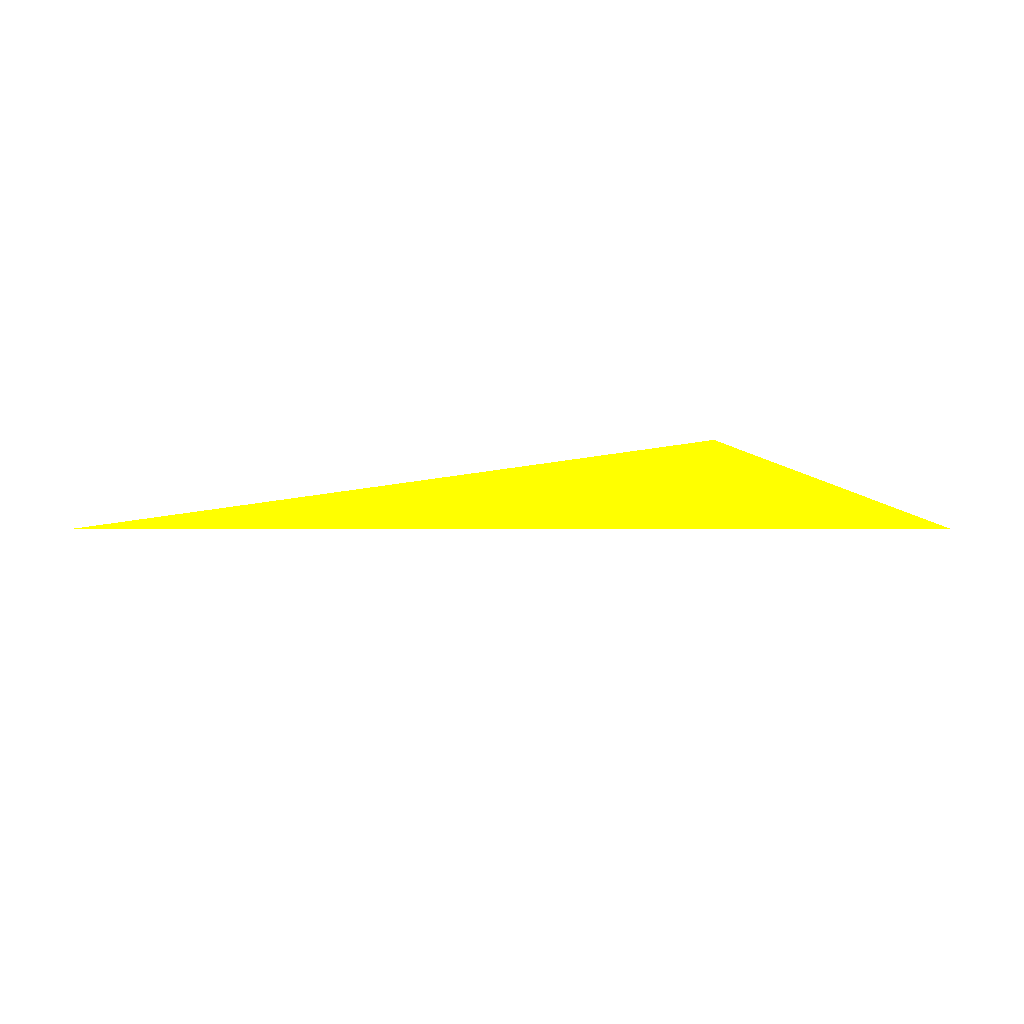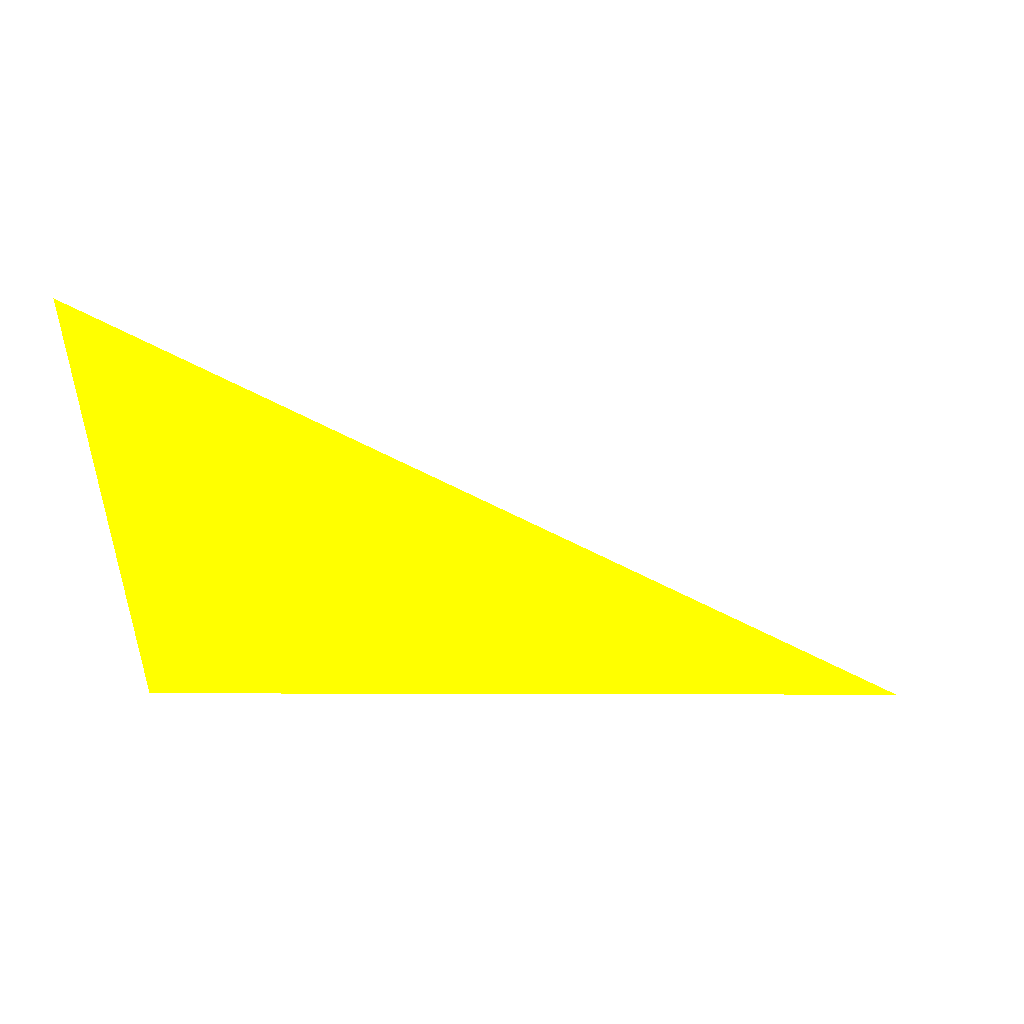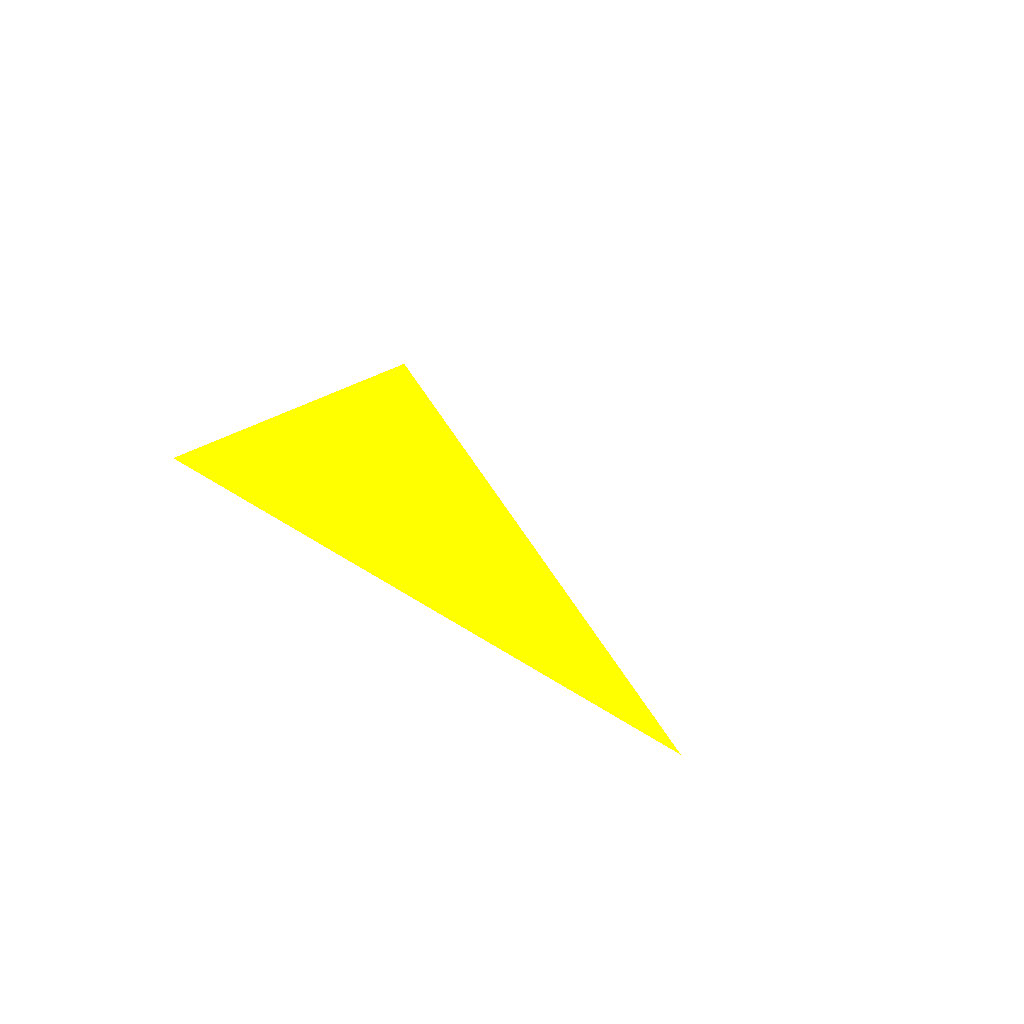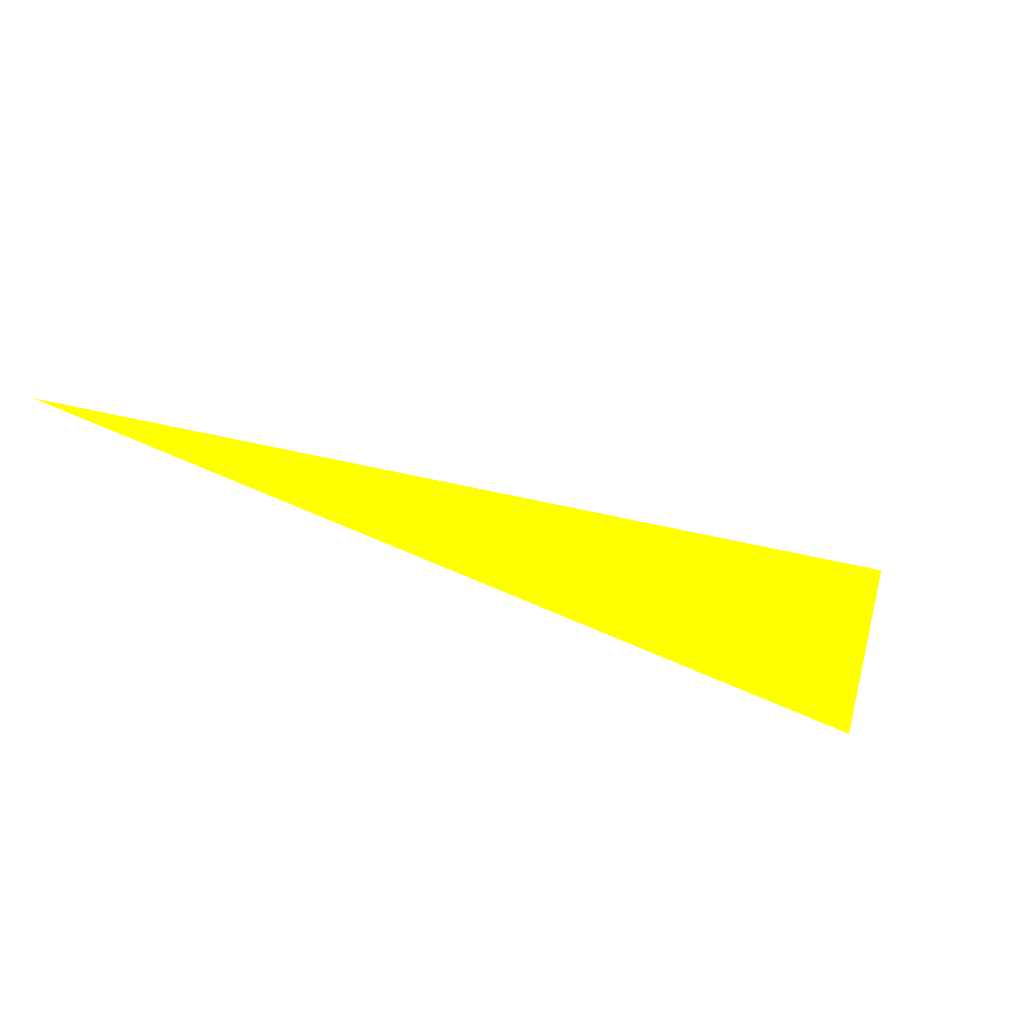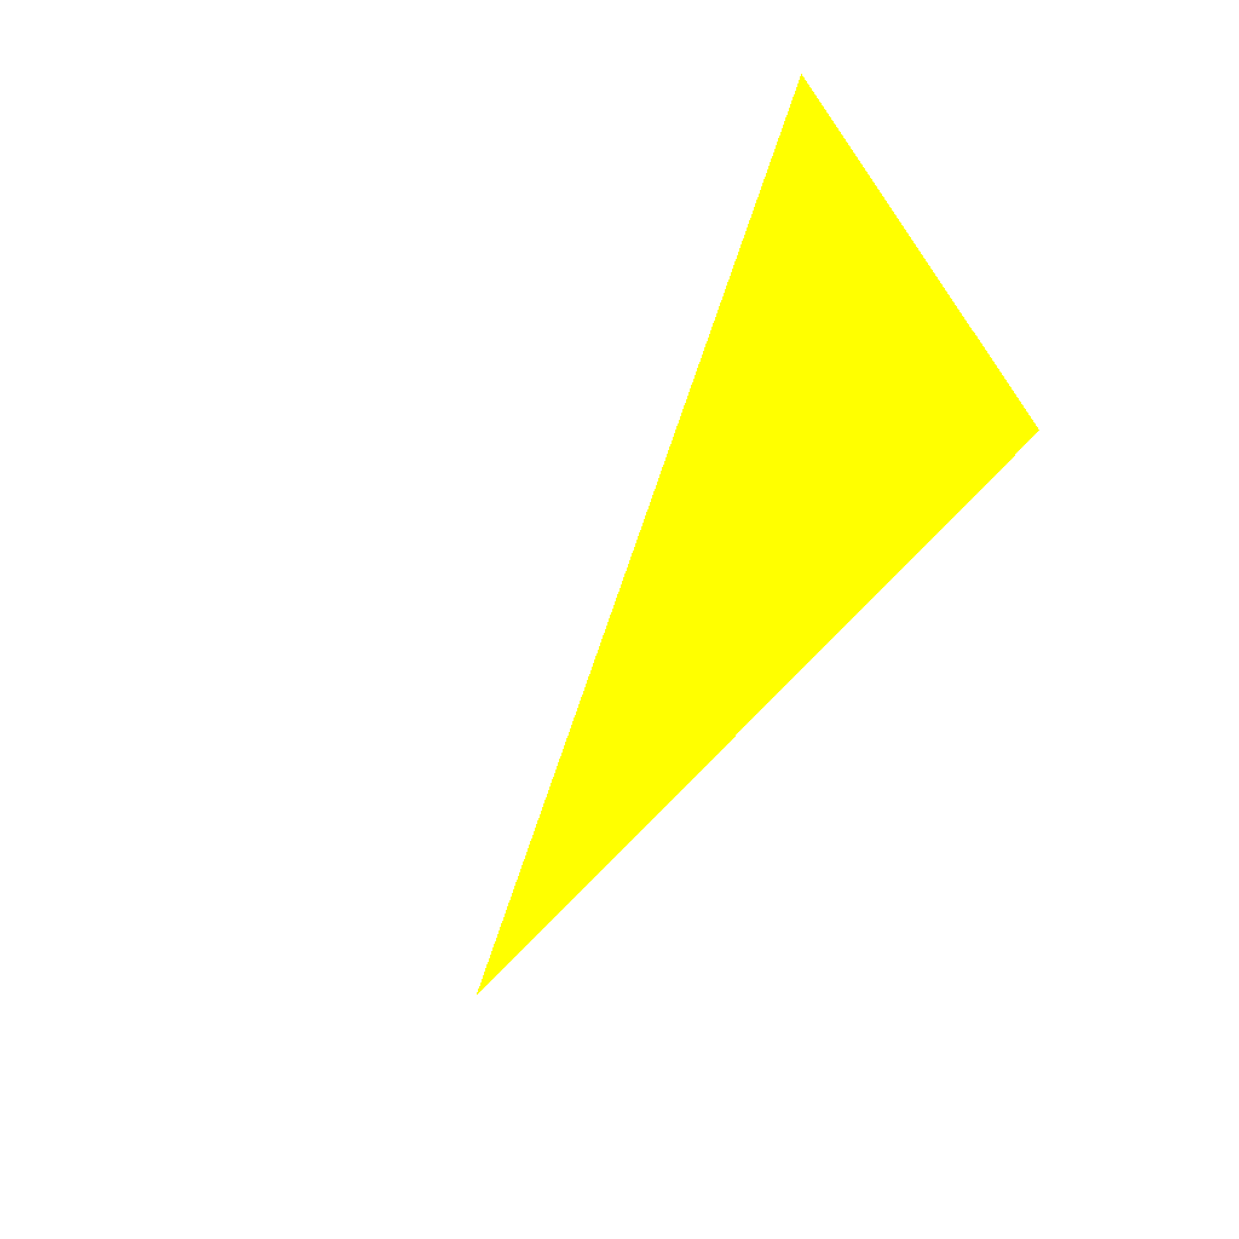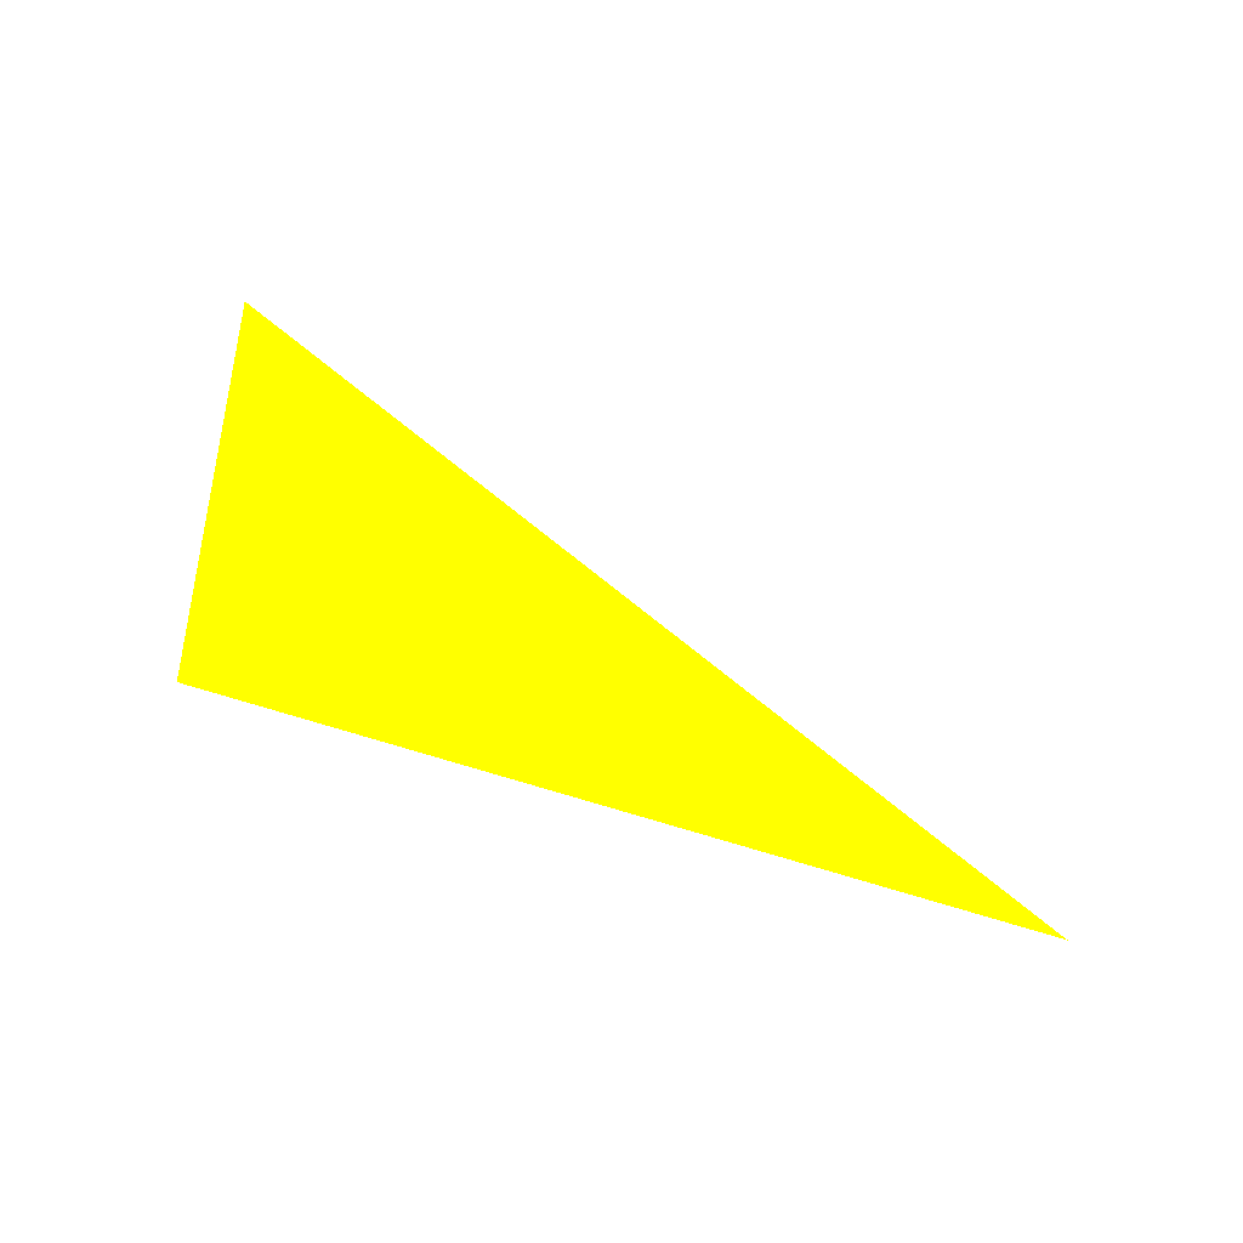
<metadata>
{"format":"obj","ext":"obj","renderer":"f3d","projection":"perspective","resolution":1024,"background":"white","views":[{"elev":19.9,"azim":159.7,"up":"+Z"},{"elev":-10.7,"azim":-23.6,"up":"+Y"},{"elev":25.7,"azim":52.2,"up":"+Z"},{"elev":-60.1,"azim":155.2,"up":"+Y"},{"elev":-61.3,"azim":-126.9,"up":"+Z"},{"elev":69.1,"azim":19.7,"up":"+Z"}]}
</metadata>
<code>
o geometry_0
v 6.125e+05 5.855e+06 664 1 1 0
v 6.125e+05 5.855e+06 664 1 1 0
v 6.125e+05 5.855e+06 664 1 1 0
f 3 1 2
f 2 1 3

</code>
